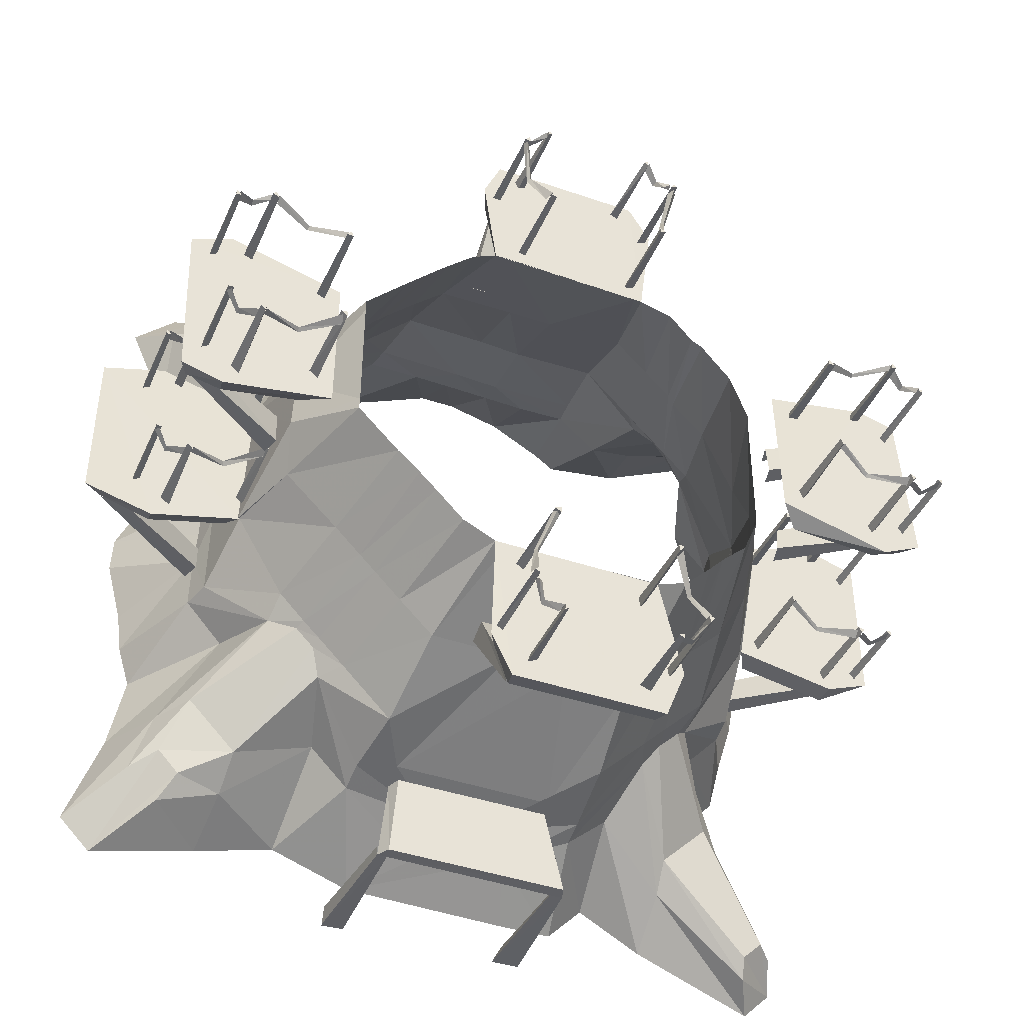
<metadata>
{"format":"obj","ext":"obj","renderer":"f3d","projection":"perspective","resolution":1024,"background":"white","views":[{"elev":-41.8,"azim":-22.9,"up":"+Z"}]}
</metadata>
<code>
v 488 -6 -248
v 352 -6 -224
v 368 22 -228
v 487 22 -248
v 352 -6 -32
v 476 -6 4
v 472 22 -8
v 372 18 -36
v 548 -6 -16
v 532 22 -20
v 548 -6 -224
v 532 22 -216
v 100 -257 -578
v -100 -258 -580
v -94 -231 -572
v 96 -231 -570
v 126 -257 -511
v 113 -231 -507
v -126 -257 -525
v -112 -231 -519
v -122 -258 -382
v -106 -231 -404
v 96 -258 -380
v 92 -233 -410
v -141 -257 262
v -118 -257 316
v -110 -231 308
v -130 -230 258
v -124 -258 131
v -113 -231 159
v 112 -257 269
v 94 -258 130
v 89 -231 149
v 98 -231 264
v 82 -258 316
v 78 -231 308
v -124 89 -614
v -123 88 -626
v -121 254 -635
v -123 253 -609
v 110 88 -612
v 115 88 -627
v 124 254 -634
v 118 253 -614
v -136 88 -626
v -136 88 -613
v -148 254 -608
v -150 254 -637
v 98 88 -627
v 104 88 -616
v 100 254 -610
v 87 254 -635
v -151 254 -637
v -125 88 -520
v -127 70 -627
v -118 70 -520
v 109 70 -627
v 83 88 -519
v 84 70 -519
v 85 254 341
v 12 254 358
v 18 126 263
v 77 126 262
v 377 126 -151
v 377 126 -213
v 446 254 -226
v 469 254 -150
v -153 -2 240
v -42 -2 240
v -44 88 254
v -162 88 255
v -95 126 264
v -47 126 264
v -38 254 357
v -128 254 314
v 138 88 258
v 18 88 252
v 17 -2 237
v 131 -2 242
v 376 126 -40
v 367 88 -88
v 376 126 -88
v -236 254 294
v -212 126 214
v -166 126 263
v -169 254 296
v -402 126 -204
v -403 126 -277
v -392 88 -276
v -391 88 -156
v -399 126 -156
v -386 88 -93
v -375 -6 -224
v -370 -2 -32
v -388 88 28
v 366 88 -153
v 350 -6 -32
v -378 -6 -228
v 367 80 -280
v 349 -5 -228
v 365 88 33
v 350 -5 -31
v -397 126 30
v -393 126 -33
v -398 126 -94
v -489 254 -145
v -467 253 -227
v -459 254 -280
v -487 254 -96
v -455 254 -21
v 481 254 -86
v 454 254 -28
v -442 254 43
v 436 254 72
v 375 126 35
v 375 126 -279
v -318 30 -353
v -313 -2 -331
v 282 44 -348
v 284 -2 -334
v -285 11 -369
v -280 -2 -365
v 264 30 -365
v 250 -2 -368
v -261 11 -393
v -258 -2 -386
v 235 30 -394
v 229 -2 -389
v -247 28 -424
v -224 -2 -420
v 217 46 -418
v 196 -2 -423
v -169 88 -500
v -159 -2 -485
v 141 94 -505
v 131 -2 -488
v 295 38 112
v 285 -2 88
v -311 38 92
v -310 -2 83
v 268 26 139
v 251 -2 122
v -277 24 126
v -274 -2 119
v 245 20 161
v 230 -2 143
v -256 22 144
v -252 -2 141
v 218 28 185
v 196 -2 177
v -224 38 181
v -217 -2 174
v 143 126 265
v 196 124 217
v -47 140 -517
v -121 70 -500
v 157 254 303
v 67 172 -532
v 142 126 -513
v 20 140 -517
v 89 70 -500
v -169 126 -510
v -94 170 -532
v -119 254 -575
v -224 254 -540
v 169 254 -577
v 99 257 -576
v 216 254 -528
v 196 126 -466
v -219 126 -460
v 184 254 284
v 428 254 -296
v 326 126 -333
v 384 254 -344
v 329 126 87
v -351 126 79
v -434 254 90
v -354 126 -331
v -442 254 -334
v 292 144 -491
v 355 144 -428
v -462 258 -601
v -400 184 -554
v -383 156 -526
v -410 158 -496
v -441 184 -514
v -504 254 -563
v -386 122 -435
v -322 122 -499
v -418 172 -440
v -461 254 -436
v -323 172 -532
v -328 254 -569
v 301 254 -573
v 297 180 -524
v 391 180 -431
v 433 254 -442
v 475 205 -569
v 498 254 -595
v 434 205 -610
v 427 184 -587
v 454 184 -561
v 460 254 -633
v 408 254 183
v 375 154 176
v 341 90 184
v 294 78 230
v 270 154 258
v 286 254 301
v 397 152 267
v 371 152 293
v 374 182 318
v 411 254 363
v 467 252 307
v 436 188 284
v -358 106 164
v -297 106 225
v -409 180 299
v -434 180 274
v -449 254 190
v -390 158 163
v -455 200 282
v -502 254 308
v -299 158 254
v -415 200 321
v -446 254 364
v -319 254 320
v -360 -150 -176
v -356 -146 -100
v -380 -6 -228
v 304 -142 -100
v 304 -142 -176
v 299 -118 -228
v 256 -120 -305
v 254 -116 60
v 212 -112 108
v 184 -258 76
v 224 -258 30
v 114 -120 -448
v 32 -120 -436
v 167 -120 148
v 201 -120 114
v -348 -110 -228
v -282 -120 -303
v -251 -257 -278
v -305 -258 -226
v -272 -120 56
v -348 -119 -27
v -304 -258 -35
v -248 -258 24
v -244 -120 88
v -304 -257 -209
v -304 -258 -51
v -248 -120 -337
v -223 -259 -305
v -227 -120 -358
v -200 -258 -326
v -193 -120 -392
v -164 -257 -361
v -214 -258 59
v -224 -120 109
v -192 -258 81
v -190 -120 143
v -147 -120 183
v -149 -120 -435
v -45 -120 186
v -43 -120 -435
v 17 -120 187
v 124 -120 191
v 167 -120 -394
v 201 -120 -360
v 222 -120 -339
v 297 -114 -32
v 245 -258 -227
v 225 -258 -276
v 245 -259 -210
v 246 -260 -36
v 246 -258 -50
v 191 -258 -308
v 171 -258 -330
v 137 -258 -364
v 138 -258 119
v 169 -258 84
v 83 -258 130
v 85 -258 -379
v -105 -256 -382
v -104 -259 131
v -157 -258 114
v -582 -6 -238
v -582 -6 -30
v -556 22 -41
v -556 22 -227
v -494 -5 -259
v -378 -5 -228
v -502 -5 -4
v -490 21 -246
v -392 18 -222
v -381 21 -27
v -497 21 -18
v 48 -130 185
v 49 -156 173
v 38 -231 288
v 36 -231 309
v 81 -157 175
v 80 -130 186
v 77 -231 288
v -120 -130 181
v -119 -157 169
v -112 -231 288
v -109 -231 308
v -79 -157 171
v -80 -131 182
v -75 -231 309
v -76 -231 288
v -66 -129 -435
v -66 -155 -423
v -58 -230 -540
v -56 -230 -568
v -98 -156 -424
v -98 -129 -435
v -96 -230 -570
v -97 -230 -542
v 102 -129 -435
v 102 -156 -423
v 92 -230 -545
v 91 -230 -569
v 62 -156 -424
v 62 -130 -435
v 55 -230 -567
v 56 -230 -547
v -408 138 -224
v -400 114 -224
v -528 22 -228
v -556 22 -228
v -400 114 -192
v -408 138 -192
v -556 22 -188
v -528 22 -188
v -408 138 -77
v -400 114 -77
v -528 22 -81
v -556 22 -81
v -400 114 -45
v -408 138 -45
v -528 22 -41
v 376 126 -212
v 396 146 -212
v 504 22 -216
v 396 146 -180
v 376 126 -180
v 504 22 -176
v 532 22 -176
v 396 146 -24
v 376 126 -24
v 504 22 -20
v 376 126 -56
v 396 146 -56
v 532 22 -60
v 504 22 -60
v -120 -259 259
v -129 -259 247
v -127 -370 250
v -121 -370 257
v -118 -259 247
v -119 -370 249
v -84 -259 162
v -91 -259 151
v -90 -370 152
v -84 -370 160
v -82 -370 151
v -81 -259 149
v 484 -11 -20
v 472 -11 -12
v 475 -122 -14
v 482 -122 -19
v 472 -11 -23
v 474 -122 -22
v 387 -11 -57
v 376 -11 -50
v 377 -122 -51
v 385 -122 -57
v 377 -122 -59
v 375 -11 -60
v 371 -11 -203
v 376 -11 -216
v 375 -122 -213
v 372 -122 -205
v 382 -11 -207
v 380 -122 -206
v 472 -11 -226
v 477 -11 -238
v 477 -122 -236
v 473 -122 -227
v 481 -122 -230
v 483 -11 -230
v 524 -116 -43
v 517 -116 -44
v 523 -116 -50
v 516 -12 -44
v 523 -12 -52
v 525 -12 -38
v 528 -116 -214
v 521 -116 -215
v 527 -116 -221
v 520 -12 -215
v 527 -12 -223
v 529 -12 -209
v -485 -11 -233
v -473 -11 -241
v -476 -122 -239
v -483 -122 -234
v -473 -11 -230
v -475 -122 -231
v -387 -11 -198
v -377 -11 -206
v -378 -122 -205
v -385 -122 -199
v -377 -122 -197
v -375 -11 -196
v -527 -114 -46
v -520 -114 -45
v -526 -114 -39
v -519 -10 -45
v -526 -10 -37
v -528 -10 -51
v -523 -114 -210
v -516 -114 -209
v -522 -114 -203
v -515 -10 -209
v -522 -10 -201
v -524 -10 -215
v 102 -263 -526
v 111 -263 -514
v 109 -374 -517
v 103 -374 -524
v 100 -263 -514
v 101 -374 -516
v 68 -263 -428
v 76 -263 -417
v 75 -374 -418
v 68 -374 -426
v 67 -374 -417
v 66 -263 -415
v -84 -263 -410
v -97 -263 -414
v -94 -374 -414
v -86 -374 -410
v -87 -263 -420
v -86 -374 -418
v -109 -263 -511
v -122 -263 -517
v -120 -374 -517
v -110 -374 -512
v -114 -374 -520
v -114 -263 -522
v -76 -368 -556
v -80 -368 -550
v -81 -368 -559
v -80 -264 -549
v -83 -264 -560
v -71 -264 -554
v 70 -368 -554
v 71 -368 -547
v 64 -368 -551
v 72 -264 -546
v 62 -264 -551
v 76 -264 -556
v 55 -366 291
v 60 -366 285
v 60 -366 294
v 60 -262 284
v 62 -262 295
v 50 -262 289
v -91 -366 289
v -91 -366 282
v -85 -366 286
v -92 -262 281
v -83 -262 286
v -97 -262 291
v -376 -11 -57
v -380 -11 -44
v -379 -122 -47
v -377 -122 -55
v -387 -11 -53
v -385 -122 -54
v -476 -11 -31
v -481 -11 -19
v -481 -122 -21
v -477 -122 -30
v -485 -122 -27
v -487 -11 -27
v 69 -259 148
v 82 -259 152
v 79 -370 152
v 71 -370 148
v 72 -259 158
v 71 -370 156
v 91 -259 249
v 104 -259 255
v 102 -370 255
v 92 -370 250
v 96 -370 258
v 96 -259 260
v -475 -115 -231
v -474 -121 -236
v -429 -97 -223
v -429 -92 -220
v -383 -121 -204
v -386 -111 -200
v -476 -114 -239
v -427 -92 -227
v -380 -110 -208
v -385 -115 -54
v -382 -121 -49
v -427 -97 -34
v -429 -92 -37
v -476 -121 -25
v -476 -111 -30
v -379 -114 -47
v -427 -92 -31
v -477 -110 -19
v -503 -90 -223
v -504 -98 -225
v -483 -114 -233
v -482 -102 -229
v -504 -90 -226
v -484 -102 -235
v -501 -92 -33
v -502 -100 -31
v -522 -116 -41
v -520 -104 -45
v -516 -107 -209
v -519 -113 -212
v -502 -92 -30
v -523 -104 -39
v -482 -109 -33
v -482 -115 -28
v -478 -108 -27
v -523 -106 -210
v 474 -115 -22
v 473 -121 -17
v 428 -97 -31
v 428 -92 -34
v 383 -121 -52
v 386 -111 -56
v 475 -114 -14
v 426 -92 -28
v 379 -110 -48
v 380 -115 -206
v 378 -121 -211
v 423 -97 -225
v 425 -92 -222
v 472 -121 -232
v 472 -111 -227
v 375 -114 -213
v 423 -92 -228
v 473 -110 -238
v 517 -109 -44
v 520 -115 -41
v 505 -100 -28
v 504 -92 -30
v 484 -116 -20
v 483 -104 -24
v 524 -108 -43
v 505 -92 -27
v 485 -104 -18
v 483 -111 -227
v 483 -117 -232
v 503 -102 -229
v 502 -94 -227
v 523 -118 -219
v 521 -106 -215
v 479 -110 -233
v 503 -94 -230
v 524 -106 -221
v 101 -367 -516
v 106 -373 -514
v 93 -349 -470
v 90 -344 -470
v 73 -373 -424
v 69 -363 -427
v 109 -366 -517
v 96 -344 -468
v 78 -362 -420
v -86 -367 -418
v -91 -373 -417
v -106 -349 -462
v -104 -344 -464
v -115 -373 -511
v -110 -363 -511
v -94 -366 -414
v -109 -344 -462
v -121 -362 -513
v -107 -363 -522
v -113 -369 -524
v -100 -354 -541
v -98 -346 -539
v -82 -370 -554
v -80 -358 -550
v -115 -362 -521
v -101 -346 -542
v -84 -358 -556
v 71 -361 -547
v 73 -367 -551
v 90 -352 -540
v 89 -344 -539
v 104 -368 -522
v 100 -356 -521
v 70 -360 -554
v 91 -344 -540
v 105 -356 -524
v 71 -363 156
v 76 -369 155
v 90 -345 200
v 87 -340 202
v 97 -369 249
v 92 -359 249
v 79 -362 152
v 93 -340 200
v 103 -358 251
v -119 -363 249
v -124 -369 247
v -110 -345 203
v -107 -340 203
v -88 -369 158
v -85 -359 161
v -127 -362 250
v -113 -340 201
v -93 -358 154
v 86 -361 257
v 92 -367 259
v 79 -352 276
v 77 -344 274
v 61 -368 289
v 60 -356 285
v 94 -360 256
v 80 -344 277
v 63 -356 291
v -91 -359 282
v -94 -365 286
v -111 -350 275
v -110 -342 274
v -125 -366 257
v -121 -354 256
v -91 -358 289
v -112 -342 275
v -125 -354 259
v -363 -265 -203
v -361 -265 -193
v -363 -376 -194
v -364 -376 -202
v -372 -376 -195
v -366 -376 -50
v -371 -376 -57
v -363 -376 -58
v -466 -376 -20
v -470 -376 -25
v -462 -376 -29
v -465 -376 -231
v -463 -376 -224
v -471 -376 -226
v -388 -140 -228
v -381 -164 -228
v -492 -232 -224
v -516 -232 -224
v -383 -165 -188
v -389 -140 -188
v -516 -232 -188
v -496 -232 -188
v -387 -141 -77
v -383 -164 -77
v -488 -232 -81
v -516 -232 -81
v -381 -164 -45
v -388 -138 -45
v -516 -232 -41
v -488 -232 -41
v -341 -260 -226
v -480 -259 -250
v -475 -233 -237
v -377 -234 -219
v -532 -259 -236
v -520 -233 -228
v -540 -260 -20
v -487 -259 4
v -482 -233 -10
v -524 -233 -26
v -340 -260 -35
v -366 -233 -19
v -519 -234 -228
v -515 -370 -40
v -508 -370 -39
v -514 -370 -33
v -507 -266 -39
v -514 -266 -31
v -516 -266 -45
v -511 -370 -204
v -504 -370 -203
v -510 -370 -197
v -503 -266 -203
v -510 -266 -195
v -512 -266 -209
v -473 -265 -225
v -462 -265 -234
v -461 -265 -223
v -461 -265 -30
v -466 -265 -18
v -472 -265 -25
v -470 -365 -27
v -470 -371 -22
v -490 -356 -25
v -489 -348 -27
v -510 -372 -35
v -508 -360 -39
v -466 -364 -21
v -490 -348 -24
v -511 -360 -33
v -504 -363 -203
v -507 -369 -206
v -492 -354 -219
v -491 -346 -217
v -471 -370 -227
v -470 -358 -223
v -511 -362 -204
v -492 -346 -220
v -472 -358 -229
v -463 -369 -224
v -462 -375 -229
v -416 -351 -218
v -416 -346 -215
v -370 -375 -200
v -373 -365 -196
v -465 -368 -231
v -415 -346 -221
v -366 -364 -205
v -371 -369 -57
v -369 -375 -52
v -413 -351 -35
v -415 -346 -38
v -461 -375 -24
v -461 -365 -29
v -366 -368 -50
v -412 -346 -32
v -462 -364 -18
v -374 -265 -195
v -362 -265 -60
v -366 -265 -47
v -373 -265 -56
v 307 -269 -13
v 305 -269 -23
v 307 -380 -22
v 308 -380 -14
v 316 -380 -21
v 313 -380 -166
v 318 -380 -159
v 310 -380 -158
v 414 -380 -193
v 418 -380 -188
v 410 -380 -184
v 408 -380 18
v 406 -380 10
v 414 -380 13
v 331 -144 13
v 324 -168 12
v 435 -236 11
v 459 -236 12
v 327 -169 -27
v 333 -144 -27
v 460 -236 -24
v 440 -236 -25
v 334 -145 -138
v 330 -168 -138
v 435 -236 -132
v 463 -236 -131
v 328 -168 -170
v 335 -142 -170
v 463 -236 -171
v 435 -236 -172
v 284 -264 9
v 422 -263 37
v 418 -237 24
v 320 -238 3
v 475 -263 24
v 463 -237 16
v 488 -264 -192
v 436 -263 -217
v 430 -237 -203
v 472 -237 -186
v 288 -264 -181
v 314 -237 -197
v 462 -238 16
v 463 -374 -172
v 456 -374 -173
v 462 -374 -179
v 455 -270 -173
v 462 -270 -181
v 463 -270 -167
v 454 -374 -8
v 448 -374 -10
v 454 -374 -15
v 447 -270 -10
v 454 -270 -17
v 455 -270 -3
v 416 -269 12
v 405 -269 20
v 404 -269 9
v 409 -269 -184
v 414 -269 -195
v 420 -269 -188
v 418 -369 -186
v 418 -375 -191
v 438 -360 -188
v 437 -352 -186
v 458 -376 -177
v 456 -364 -173
v 414 -368 -192
v 438 -352 -189
v 459 -364 -179
v 448 -367 -10
v 450 -373 -6
v 435 -358 6
v 434 -350 4
v 414 -374 14
v 413 -362 10
v 454 -366 -8
v 435 -350 7
v 415 -362 16
v 406 -373 10
v 405 -379 15
v 359 -355 3
v 359 -350 0
v 314 -379 -16
v 317 -369 -20
v 408 -372 18
v 358 -350 6
v 310 -368 -11
v 318 -373 -159
v 316 -379 -164
v 361 -355 -180
v 363 -350 -177
v 409 -379 -190
v 409 -369 -185
v 313 -372 -166
v 360 -350 -183
v 410 -368 -195
v 318 -269 -21
v 309 -269 -156
v 313 -269 -169
v 320 -269 -160
f 1 2 3 4
f 5 6 7 8
f 6 9 10 7
f 11 1 4 12
f 9 11 12 10
f 2 1 11 9 6 5
f 13 14 15 16
f 17 13 16 18
f 14 19 20 15
f 19 21 22 20
f 23 17 18 24
f 21 19 14 13 17 23
f 25 26 27 28
f 29 25 28 30
f 31 32 33 34
f 35 31 34 36
f 26 35 36 27
f 32 31 35 26 25 29
f 37 38 39 40
f 41 42 43 44
f 45 46 47 48
f 49 50 51 52
f 38 45 53 39
f 42 49 52 43
f 54 45 55 56
f 45 42 57 55
f 42 58 59 57
f 58 54 56 59
f 56 55 57 59
f 60 61 62 63
f 64 65 66 67
f 68 69 70 71
f 72 73 74 75
f 76 77 78 79
f 80 81 82
f 83 84 85 86
f 87 88 89 90
f 87 90 91
f 92 90 93 94
f 95 92 94 94
f 96 81 97 2
f 90 89 98 93
f 99 96 2 100
f 81 101 102 97
f 103 104 92 95
f 92 104 105
f 90 92 105 91
f 87 91 106 107
f 108 88 87 107
f 91 105 109 106
f 105 104 110 109
f 80 82 111 112
f 110 104 103 113
f 114 115 80 112
f 80 115 101 81
f 81 96 64 82
f 116 65 96 99
f 96 65 64
f 89 117 118 98
f 119 99 100 120
f 117 121 122 118
f 123 119 120 124
f 121 125 126 122
f 127 123 124 128
f 125 129 130 126
f 131 127 128 132
f 129 133 134 130
f 135 131 132 136
f 101 137 138 102
f 139 95 94 140
f 137 141 142 138
f 143 139 140 144
f 141 145 146 142
f 147 143 144 148
f 145 149 150 146
f 151 147 148 152
f 149 76 79 150
f 71 151 152 68
f 153 76 149 154
f 85 84 151 71
f 77 70 69 78
f 133 155 156 134
f 60 63 153 157
f 158 159 135 160
f 73 62 61 74
f 155 160 161 156
f 162 163 155 133
f 164 163 162 165
f 86 85 72 75
f 72 85 71 70
f 70 77 62 73
f 153 63 77 76
f 77 63 62
f 166 159 158 167
f 168 169 159 166
f 159 169 131 135
f 162 133 129 170
f 157 153 154 171
f 172 116 173 174
f 82 64 67 111
f 115 175 137 101
f 114 175 115 114
f 113 103 176 177
f 88 178 117 89
f 179 178 88 108
f 165 162 170 165
f 116 99 119 173
f 103 95 139 176
f 72 70 73
f 164 167 158 160 155 163
f 66 65 116 172
f 160 135 136 161
f 123 127 180 181
f 182 183 184 185 186 187
f 125 121 188 189
f 189 188 185 184
f 190 191 187 186
f 188 190 186 185
f 192 189 184 183
f 193 192 183 182
f 170 129 189 192
f 165 170 192 193
f 129 125 189
f 121 117 188
f 117 178 190 188
f 178 179 191 190
f 169 168 194 195
f 127 131 180
f 119 123 181
f 173 119 181 196
f 174 173 196 197
f 197 196 198 199
f 180 195 200 201
f 196 181 202 198
f 181 180 201 202
f 195 194 203 200
f 199 198 202 201 200 203
f 175 114 204 205
f 137 175 205 206
f 145 141 206 207
f 154 208 209 171
f 154 149 207 208
f 141 137 206
f 149 145 207
f 207 206 210 211
f 209 208 212 213
f 208 207 211 212
f 205 204 214 215
f 206 205 215 210
f 213 212 211 210 215 214
f 216 217 218 219
f 220 221 222 223
f 221 216 219 222
f 177 176 221 220
f 217 224 225 218
f 223 222 219 218 225 226
f 224 227 226 225
f 84 83 227 224
f 151 84 224 217
f 143 147 217 216
f 147 151 217
f 176 139 216 221
f 139 143 216
f 131 169 195 180
f 228 229 94 230
f 231 232 2 97
f 120 100 233 234
f 235 236 237 238
f 161 136 239 240
f 241 242 146 150
f 243 244 245 246
f 247 248 249 250
f 144 140 247 251
f 228 243 246 252
f 248 229 253 249
f 140 94 248 247
f 98 118 244 243
f 243 228 230 98
f 229 248 94 94
f 244 254 255 245
f 254 256 257 255
f 256 258 259 257
f 251 247 250 260
f 261 251 260 262
f 148 144 251 261
f 118 122 254 244
f 126 130 258 256
f 152 148 261 263
f 122 126 256 254
f 68 152 263 264
f 130 134 265 258
f 69 68 264 266
f 134 156 267 265
f 78 69 266 268
f 150 79 269 241
f 136 132 270 239
f 132 128 271 270
f 142 146 242 236
f 128 124 272 271
f 124 120 234 272
f 102 138 235 273
f 138 142 236 235
f 232 233 100 2
f 273 231 97 102
f 234 233 274 275
f 233 232 276 274
f 231 273 277 278
f 273 235 238 277
f 272 234 275 279
f 271 272 279 280
f 270 271 280 281
f 242 241 282 283
f 239 270 281 23
f 241 269 32 282
f 269 268 284 32
f 240 239 23 285
f 267 240 285 286
f 268 266 287 284
f 266 264 29 287
f 265 267 286 21
f 258 265 21 259
f 264 263 288 29
f 263 261 262 288
f 232 231 278 276
f 229 228 252 253
f 236 242 283 237
f 79 78 268 269
f 156 161 240 267
f 289 290 291 292
f 290 289 293 294 94 295
f 293 289 292 296
f 294 293 296 297
f 295 94 298 299
f 290 295 299 291
f 300 301 302 303
f 304 305 36 306
f 301 304 306 302
f 307 308 309 310
f 311 312 313 314
f 308 311 314 309
f 315 316 317 318
f 319 320 321 322
f 316 319 322 317
f 323 324 325 326
f 327 328 329 330
f 324 327 330 325
f 331 332 333 334
f 335 336 337 338
f 339 340 341 342
f 343 344 291 345
f 332 335 338 333
f 340 343 345 341
f 346 347 12 348
f 349 350 351 352
f 353 354 355 10
f 356 357 358 359
f 350 346 348 351
f 354 356 359 355
f 360 361 362 363
f 364 360 363 365
f 362 365 363
f 361 364 365 362
f 366 367 368 369
f 368 370 369
f 371 366 369 370
f 367 371 370 368
f 372 373 374 375
f 376 372 375 377
f 374 377 375
f 373 376 377 374
f 378 379 380 381
f 380 382 381
f 383 378 381 382
f 379 383 382 380
f 384 385 386 387
f 388 384 387 389
f 386 389 387
f 385 388 389 386
f 390 391 392 393
f 392 394 393
f 395 390 393 394
f 391 395 394 392
f 396 397 398
f 399 400 398 397
f 401 399 397 396
f 400 401 396 398
f 402 403 404
f 405 406 404 403
f 407 405 403 402
f 406 407 402 404
f 408 409 410 411
f 412 408 411 413
f 410 413 411
f 409 412 413 410
f 414 415 416 417
f 416 418 417
f 419 414 417 418
f 415 419 418 416
f 420 421 422
f 423 424 422 421
f 425 423 421 420
f 424 425 420 422
f 426 427 428
f 429 430 428 427
f 431 429 427 426
f 430 431 426 428
f 432 433 434 435
f 436 432 435 437
f 434 437 435
f 433 436 437 434
f 438 439 440 441
f 440 442 441
f 443 438 441 442
f 439 443 442 440
f 444 445 446 447
f 448 444 447 449
f 446 449 447
f 445 448 449 446
f 450 451 452 453
f 452 454 453
f 455 450 453 454
f 451 455 454 452
f 456 457 458
f 459 460 458 457
f 461 459 457 456
f 460 461 456 458
f 462 463 464
f 465 466 464 463
f 467 465 463 462
f 466 467 462 464
f 468 469 470
f 471 472 470 469
f 473 471 469 468
f 472 473 468 470
f 474 475 476
f 477 478 476 475
f 479 477 475 474
f 478 479 474 476
f 480 481 482 483
f 484 480 483 485
f 482 485 483
f 481 484 485 482
f 486 487 488 489
f 488 490 489
f 491 486 489 490
f 487 491 490 488
f 492 493 494 495
f 496 492 495 497
f 494 497 495
f 493 496 497 494
f 498 499 500 501
f 500 502 501
f 503 498 501 502
f 499 503 502 500
f 504 505 506 507
f 507 506 508 509
f 505 510 511 506
f 506 511 512 508
f 513 514 515 516
f 516 515 517 518
f 514 519 520 515
f 515 520 521 517
f 522 523 524 525
f 523 526 527 524
f 528 529 530 531
f 532 533 523 522
f 529 534 535 530
f 536 537 529 528
f 537 538 534 529
f 533 539 526 523
f 540 541 542 543
f 543 542 544 545
f 541 546 547 542
f 542 547 548 544
f 549 550 551 552
f 552 551 553 554
f 550 555 556 551
f 551 556 557 553
f 558 559 560 561
f 561 560 562 563
f 559 564 565 560
f 560 565 566 562
f 567 568 569 570
f 570 569 571 572
f 568 573 574 569
f 569 574 575 571
f 576 577 578 579
f 579 578 580 581
f 577 582 583 578
f 578 583 584 580
f 585 586 587 588
f 588 587 589 590
f 586 591 592 587
f 587 592 593 589
f 594 595 596 597
f 597 596 598 599
f 595 600 601 596
f 596 601 602 598
f 603 604 605 606
f 606 605 607 608
f 604 609 610 605
f 605 610 611 607
f 612 613 614 615
f 615 614 616 617
f 613 618 619 614
f 614 619 620 616
f 621 622 623 624
f 624 623 625 626
f 622 627 628 623
f 623 628 629 625
f 630 631 632 633
f 633 632 634 635
f 631 636 637 632
f 632 637 638 634
f 639 640 641 642
f 642 641 643 644
f 640 645 646 641
f 641 646 647 643
f 648 649 650 651
f 651 650 652
f 653 654 655
f 656 657 658
f 659 660 661
f 662 663 664 665
f 666 667 668 669
f 663 666 669 664
f 670 671 672 673
f 674 675 676 677
f 671 674 677 672
f 678 679 680 681
f 679 682 683 680
f 684 685 686 687
f 685 688 689 686
f 682 684 687 690
f 691 692 693
f 694 695 693 692
f 696 694 692 691
f 695 696 691 693
f 697 698 699
f 700 701 699 698
f 702 700 698 697
f 701 702 697 699
f 703 704 659 661
f 705 703 661 660
f 704 705 660 659
f 706 707 656 658
f 708 706 658 657
f 709 710 711 712
f 712 711 713 714
f 710 715 716 711
f 711 716 717 713
f 718 719 720 721
f 721 720 722 723
f 719 724 725 720
f 720 725 726 722
f 727 728 729 730
f 730 729 731 732
f 728 733 734 729
f 729 734 735 731
f 736 737 738 739
f 739 738 740 741
f 737 742 743 738
f 738 743 744 740
f 745 648 651 652
f 649 745 652 650
f 746 747 653 655
f 748 746 655 654
f 747 748 654 653
f 688 685 684 682 679 678
f 749 750 751 752
f 752 751 753
f 754 755 756
f 757 758 759
f 760 761 762
f 763 764 765 766
f 767 768 769 770
f 764 767 770 765
f 771 772 773 774
f 775 776 777 778
f 772 775 778 773
f 779 780 781 782
f 780 783 784 781
f 785 786 787 788
f 786 789 790 787
f 783 785 788 791
f 792 793 794
f 795 796 794 793
f 797 795 793 792
f 796 797 792 794
f 798 799 800
f 801 802 800 799
f 803 801 799 798
f 802 803 798 800
f 804 805 760 762
f 806 804 762 761
f 805 806 761 760
f 807 808 757 759
f 809 807 759 758
f 810 811 812 813
f 813 812 814 815
f 811 816 817 812
f 812 817 818 814
f 819 820 821 822
f 822 821 823 824
f 820 825 826 821
f 821 826 827 823
f 828 829 830 831
f 831 830 832 833
f 829 834 835 830
f 830 835 836 832
f 837 838 839 840
f 840 839 841 842
f 838 843 844 839
f 839 844 845 841
f 846 749 752 753
f 750 846 753 751
f 847 848 754 756
f 849 847 756 755
f 848 849 755 754
f 789 786 785 783 780 779

</code>
